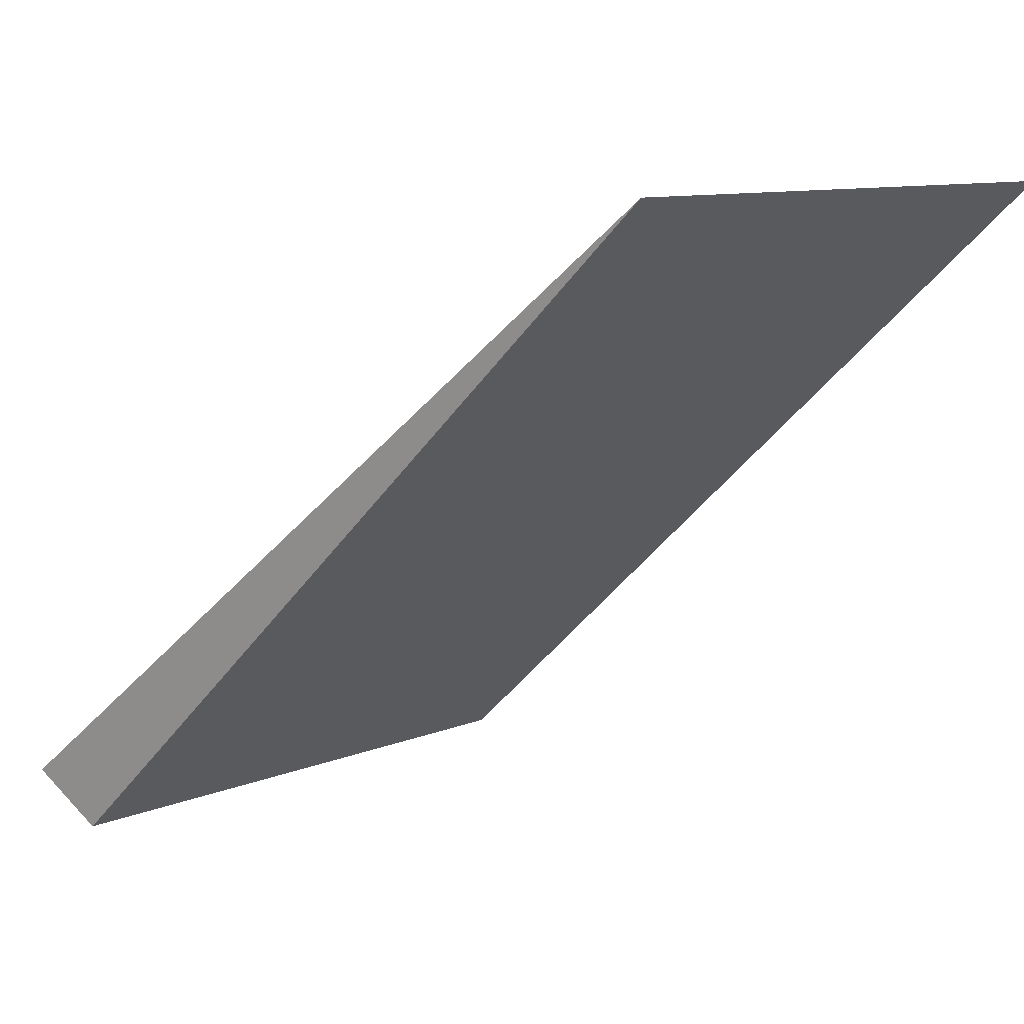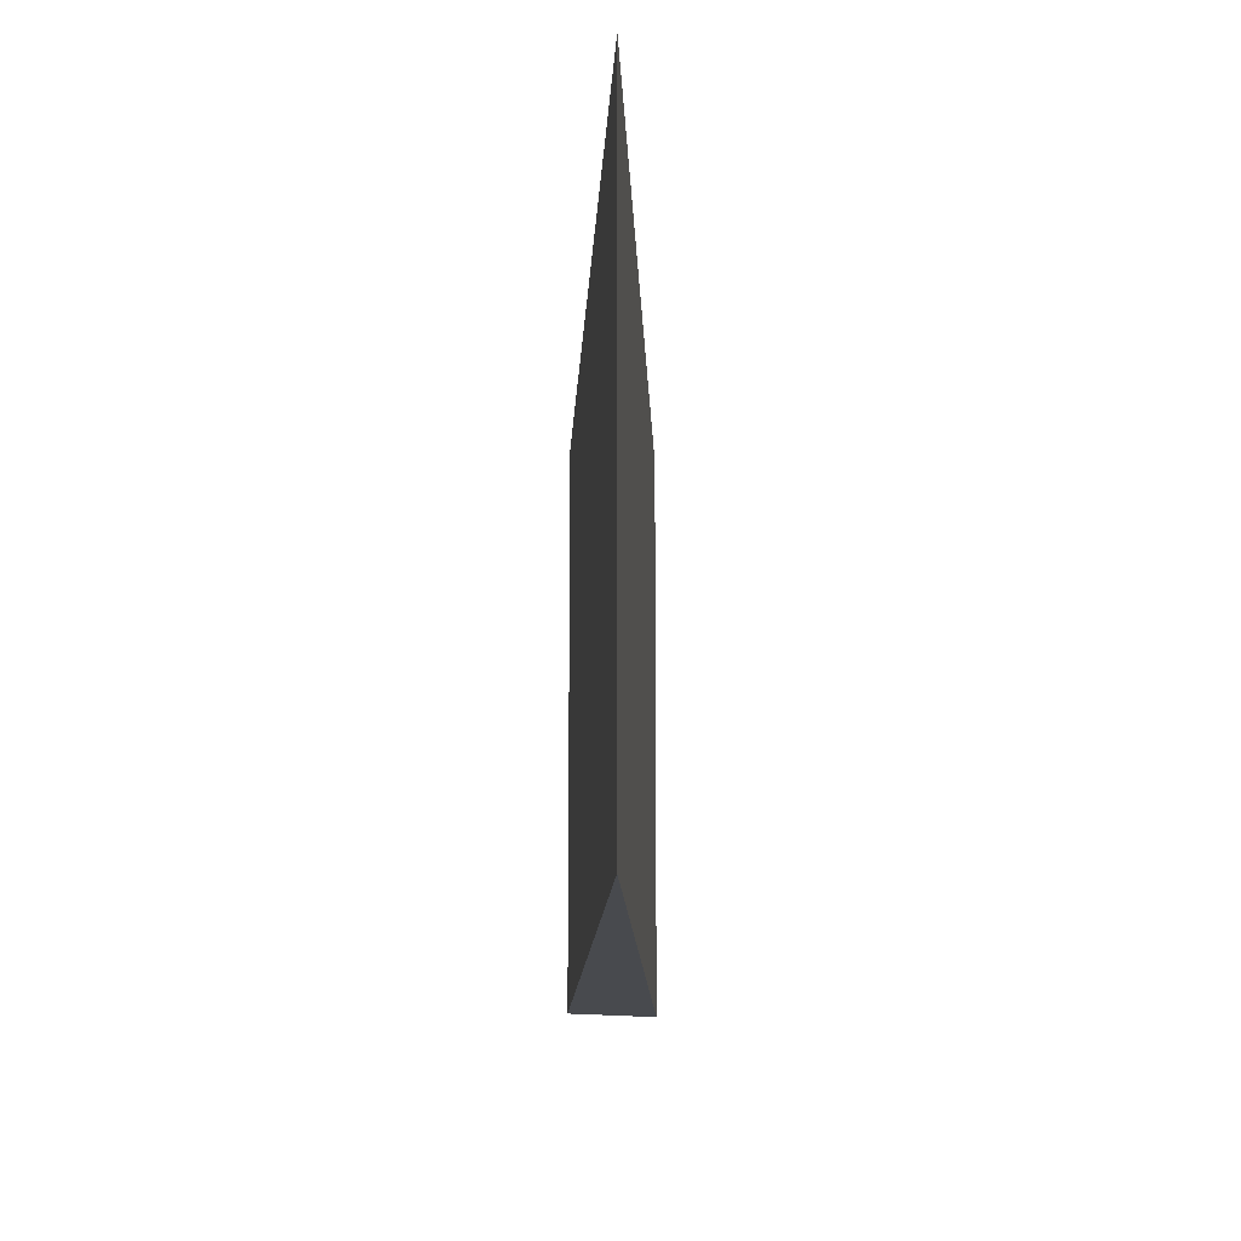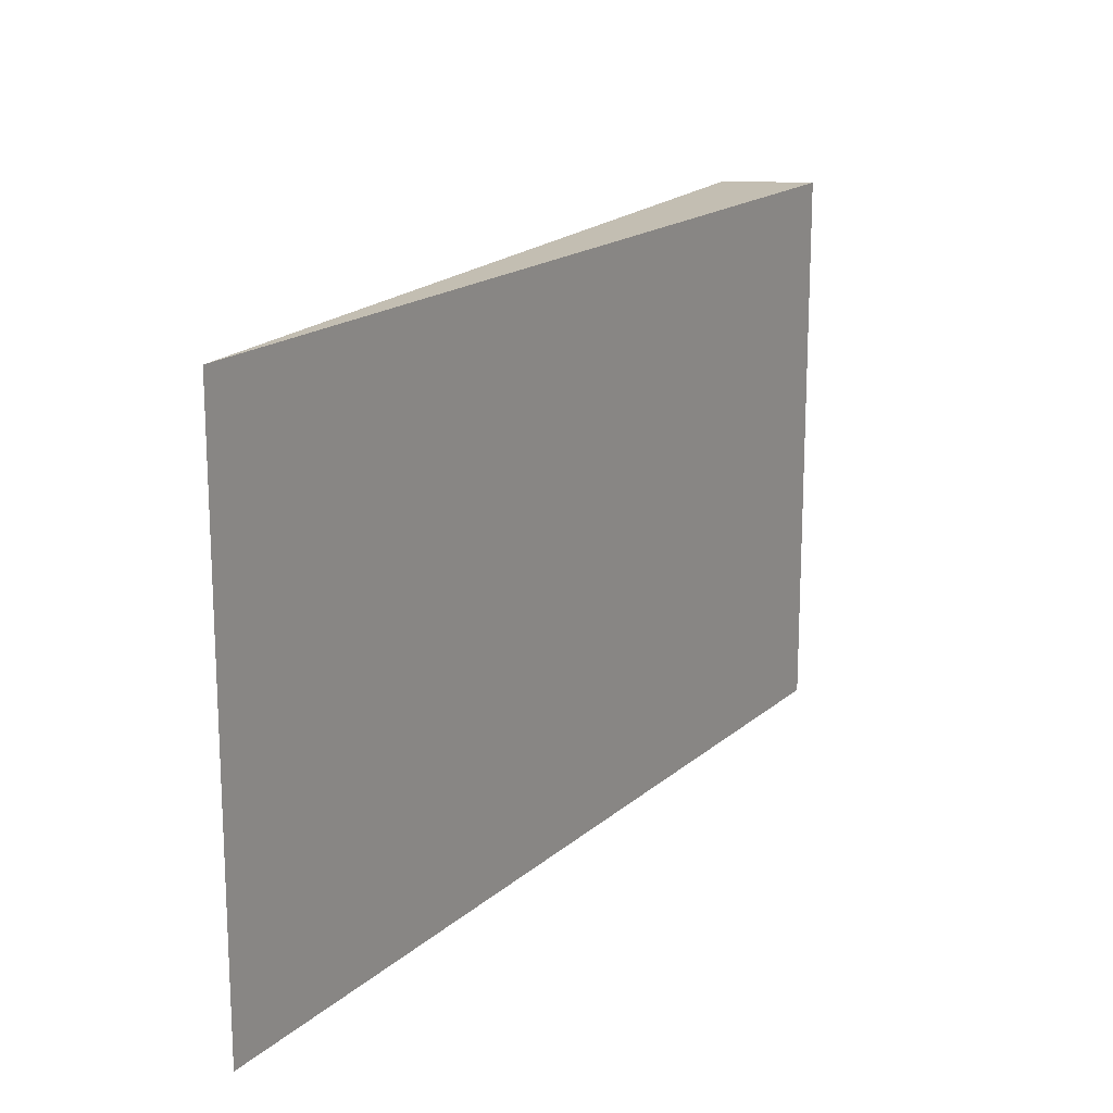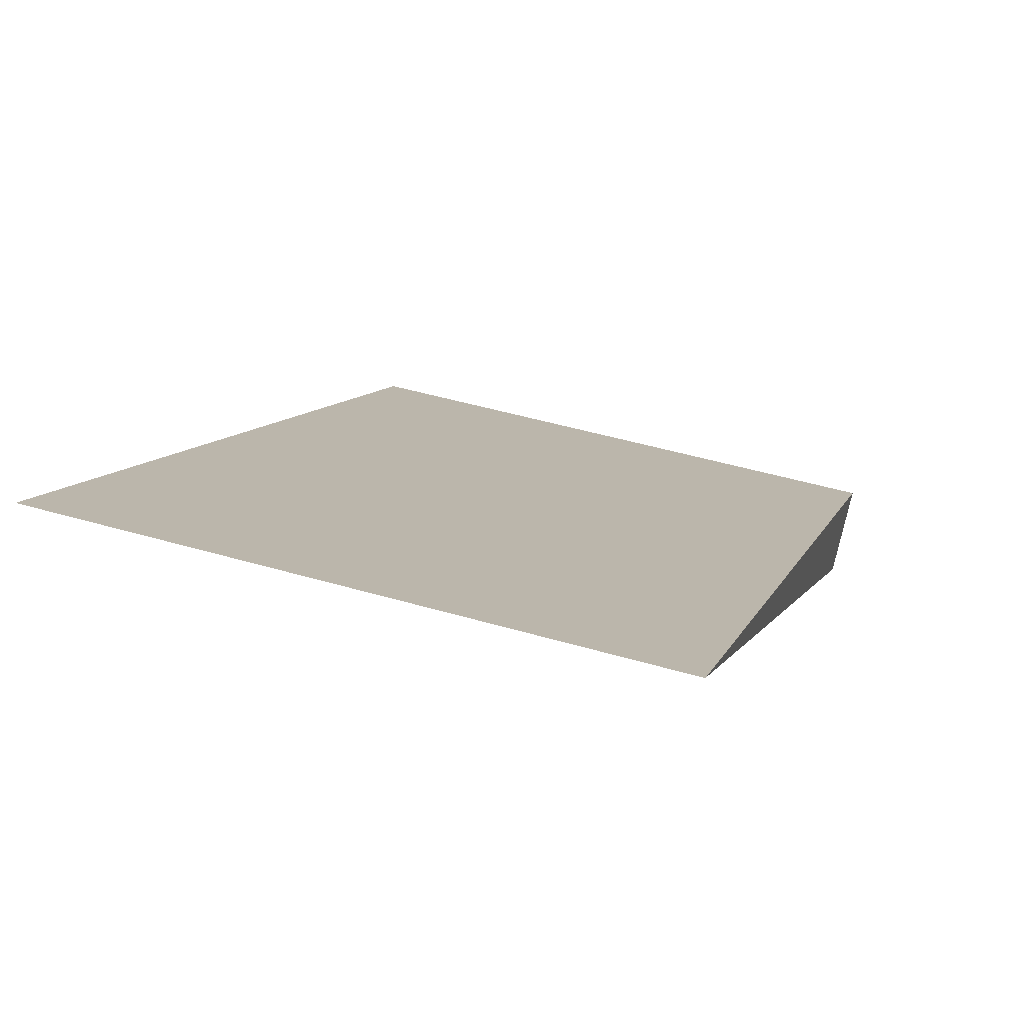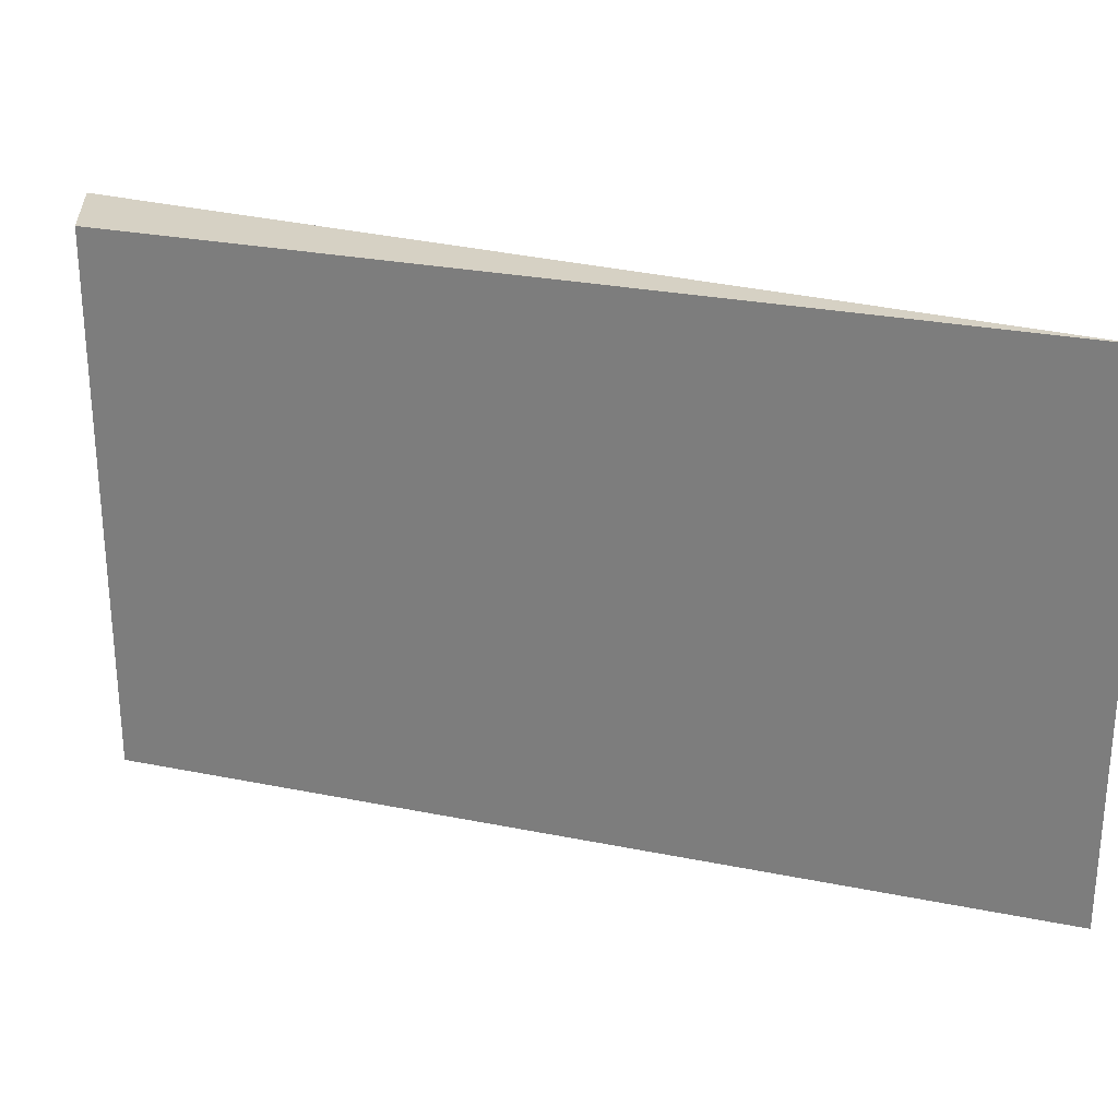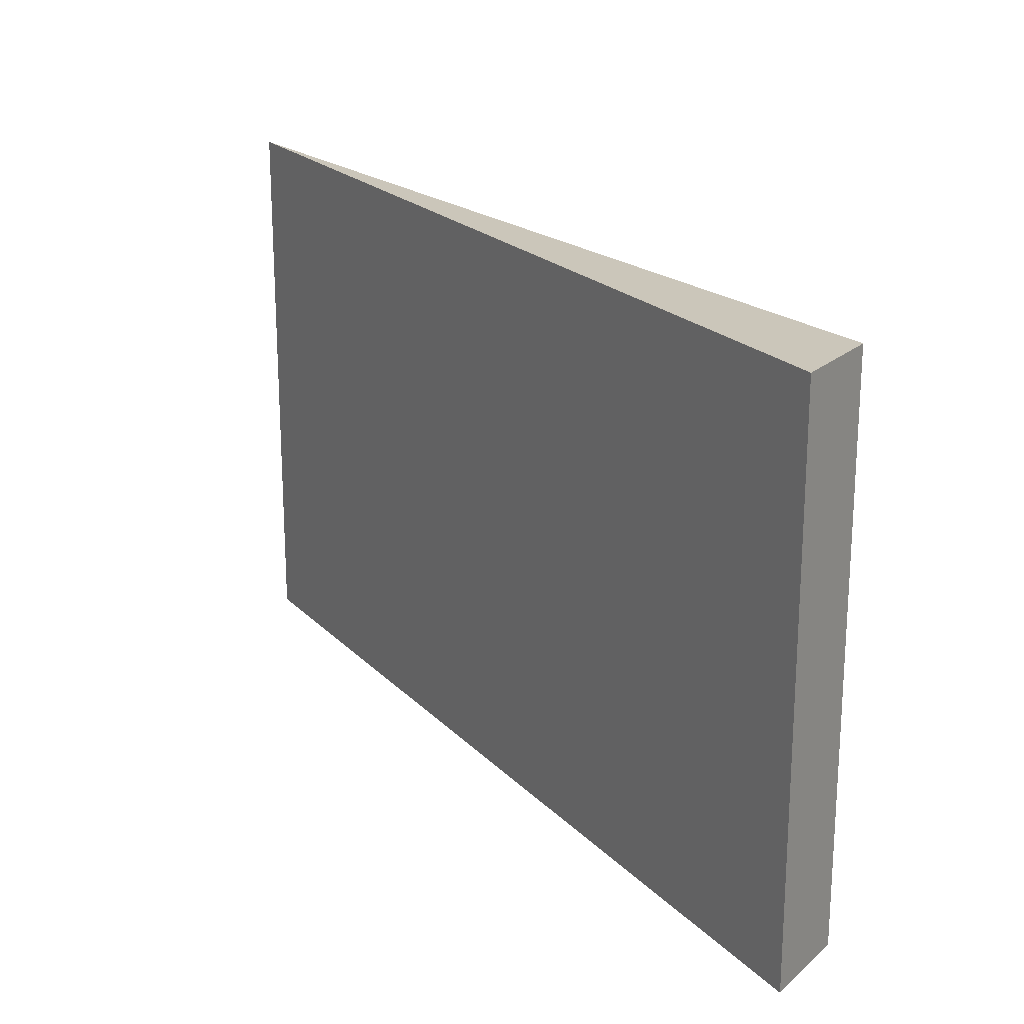
<metadata>
{"format":"obj","ext":"obj","renderer":"f3d","projection":"perspective","resolution":1024,"background":"white","views":[{"elev":9.9,"azim":43.2,"up":"+Y"},{"elev":-13.3,"azim":129.3,"up":"+Z"},{"elev":17.3,"azim":158.5,"up":"+Z"},{"elev":47.2,"azim":108.3,"up":"+Y"},{"elev":26.9,"azim":59.8,"up":"+Z"},{"elev":21.2,"azim":-83.4,"up":"+Z"}]}
</metadata>
<code>
o round_hole_8
v 0.063 0.063 0
v 0.00657 0.02022 0
v 0.063 0.063 0.04
v 0.00657 0.02022 0.04
v 0.0125 0.0172 0
v 0.0125 0.0172 0.04
f 1 2 3
f 3 2 4
f 5 1 6
f 6 1 3
f 2 5 4
f 4 5 6
f 4 6 3
f 5 2 1

</code>
